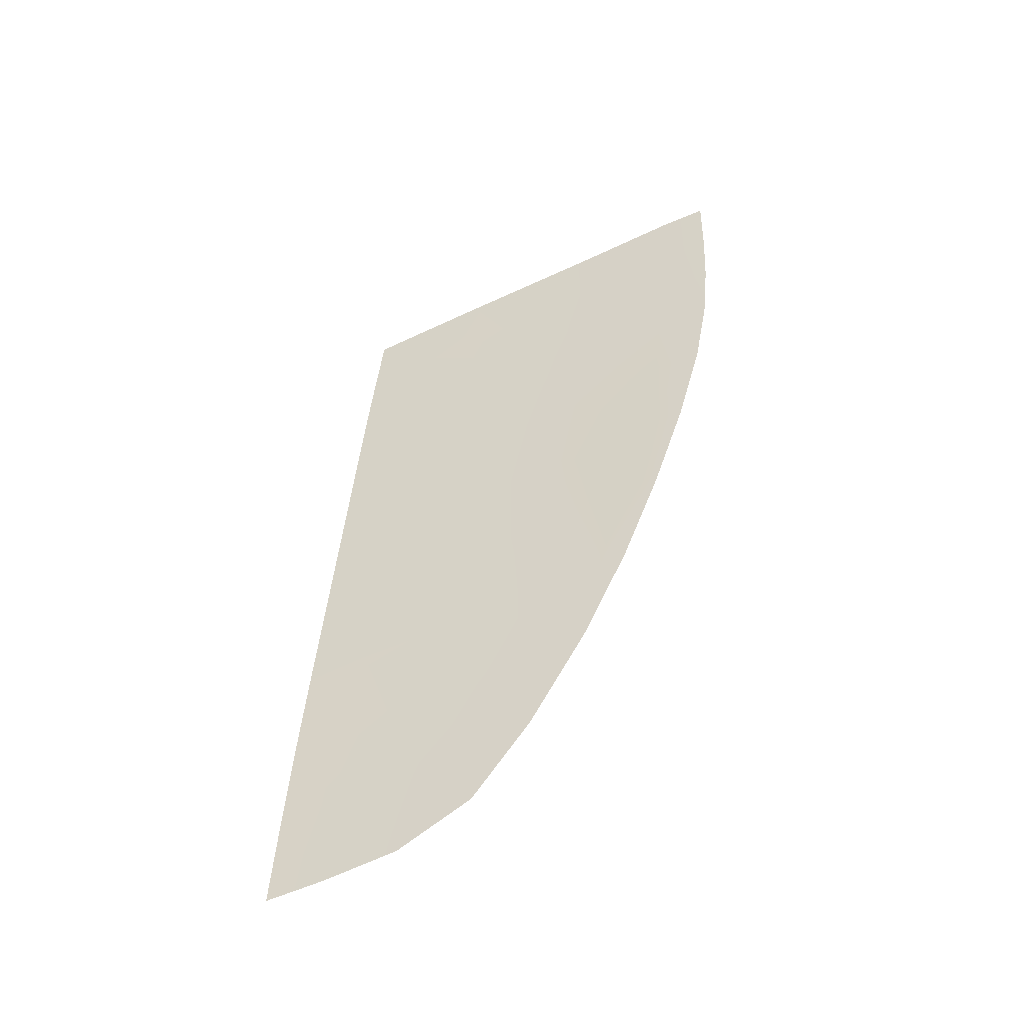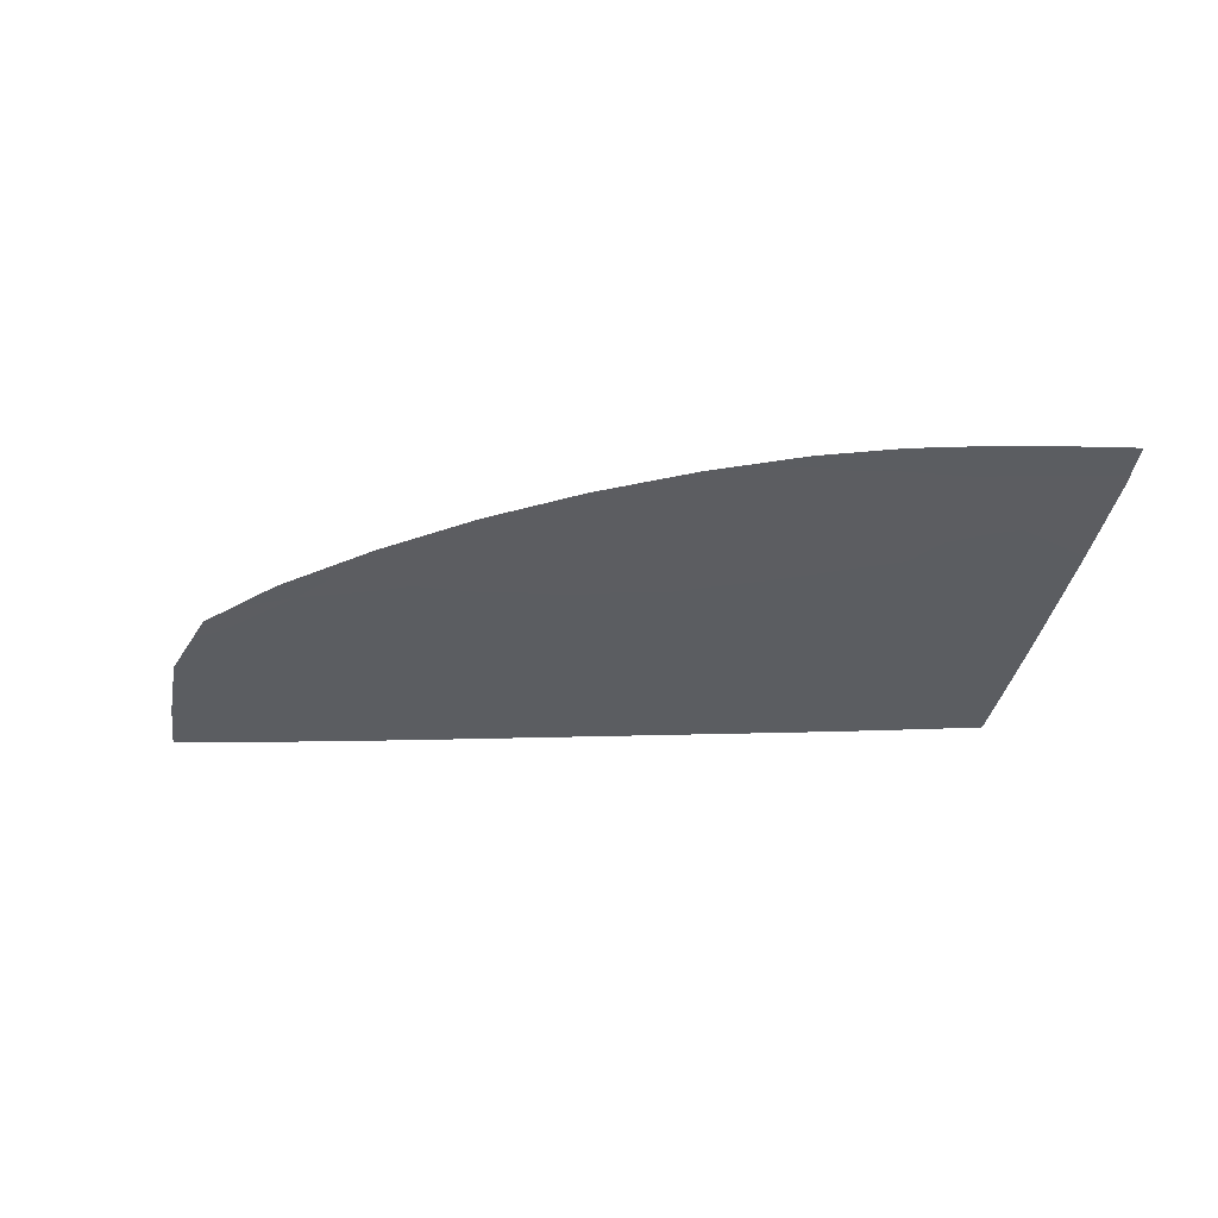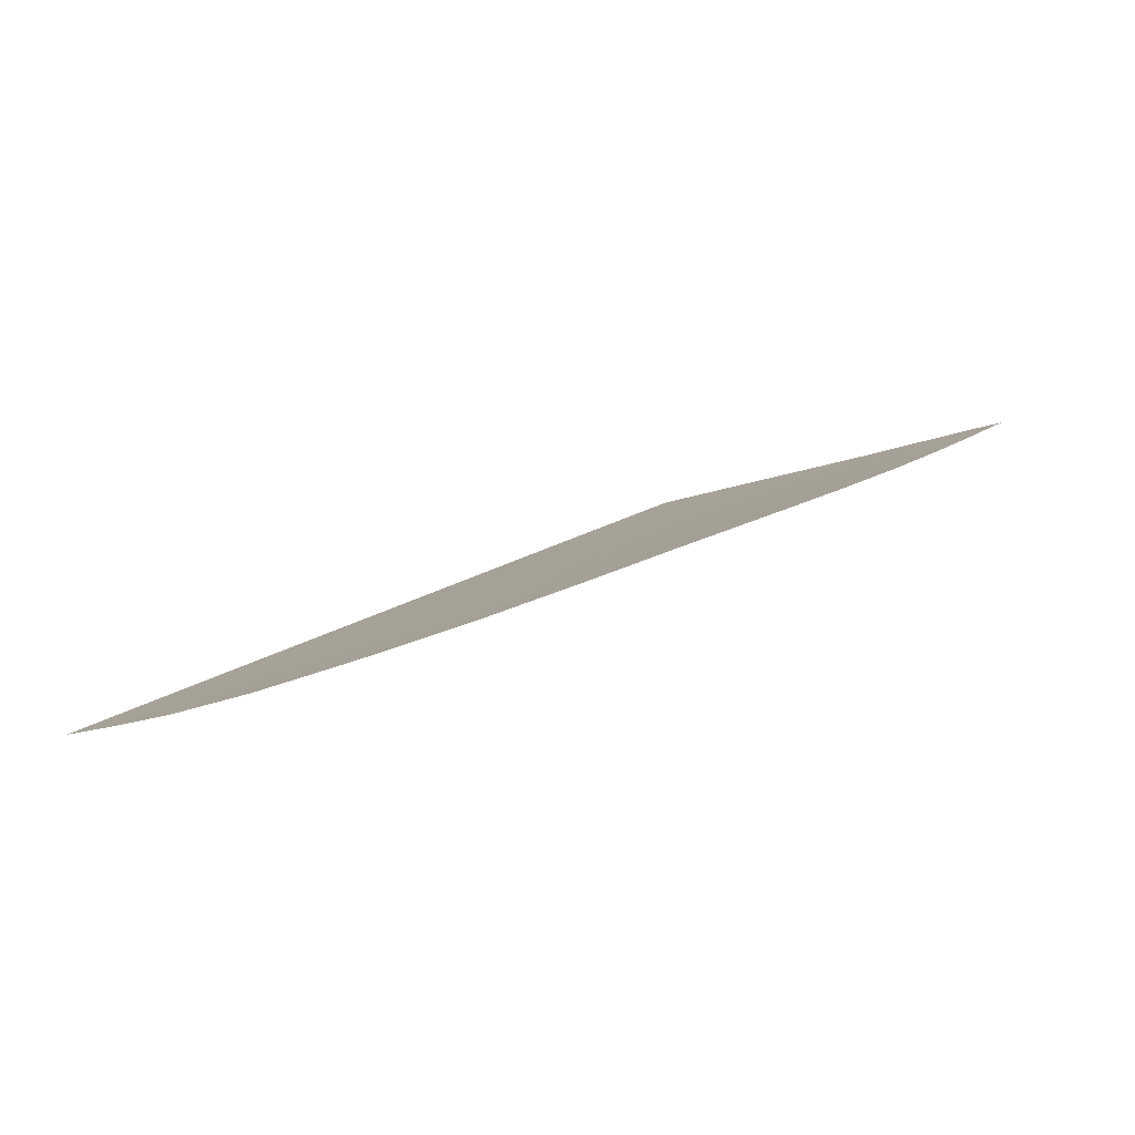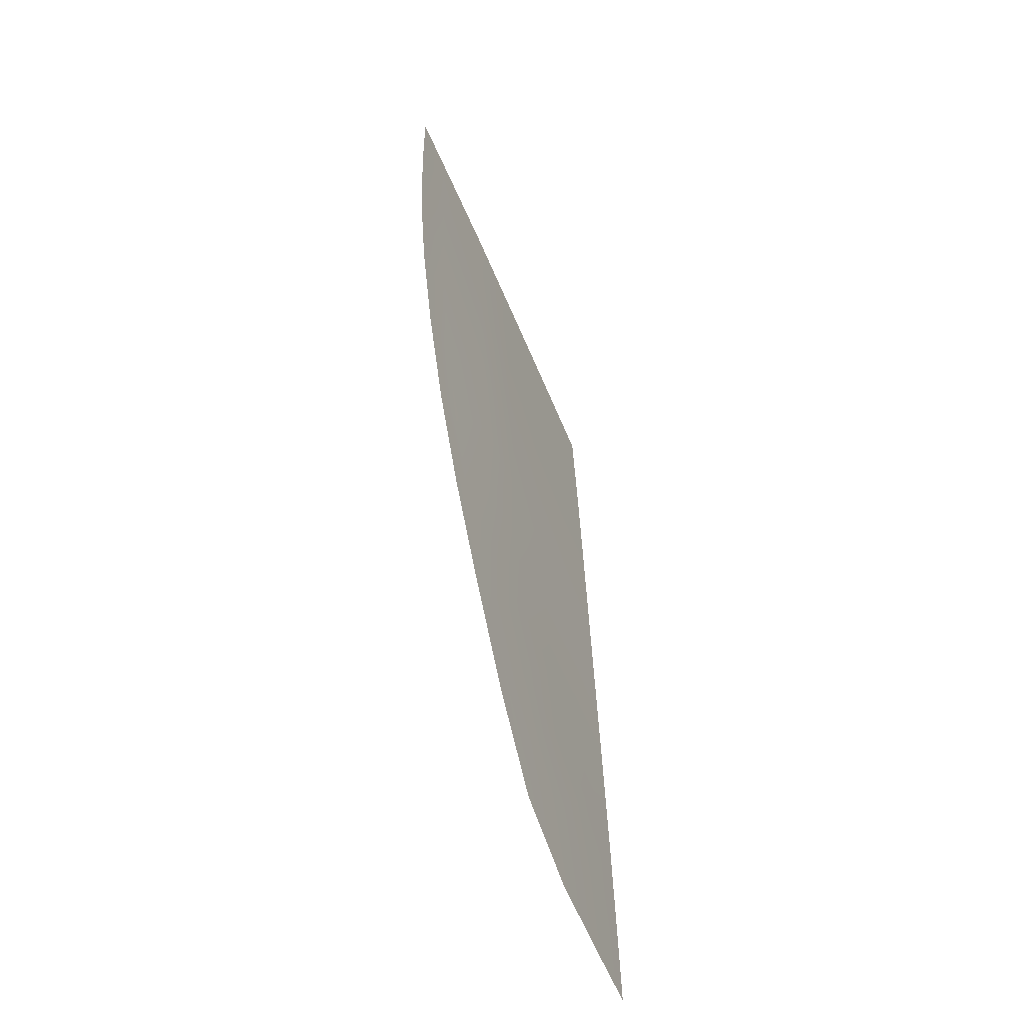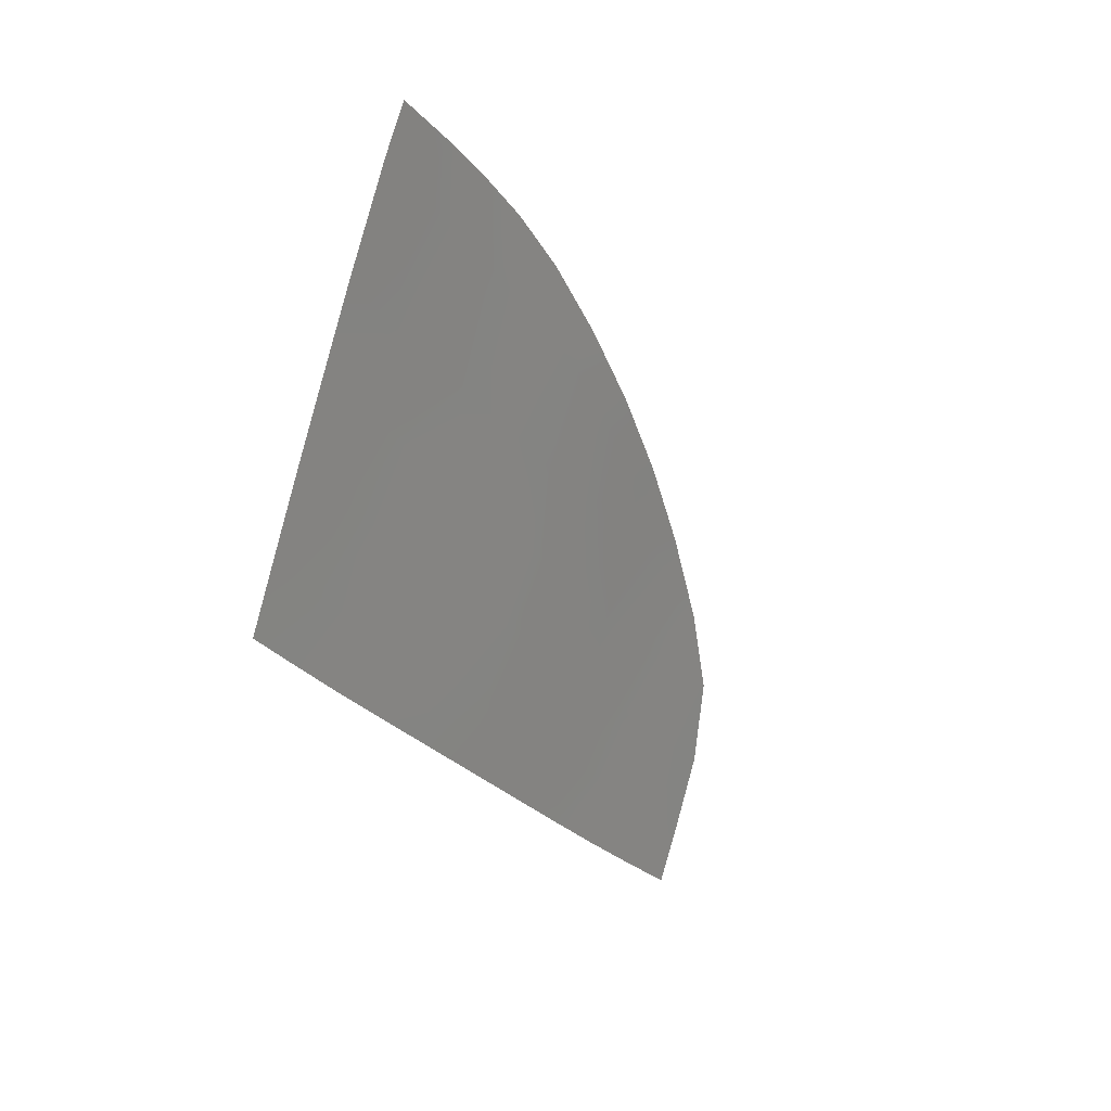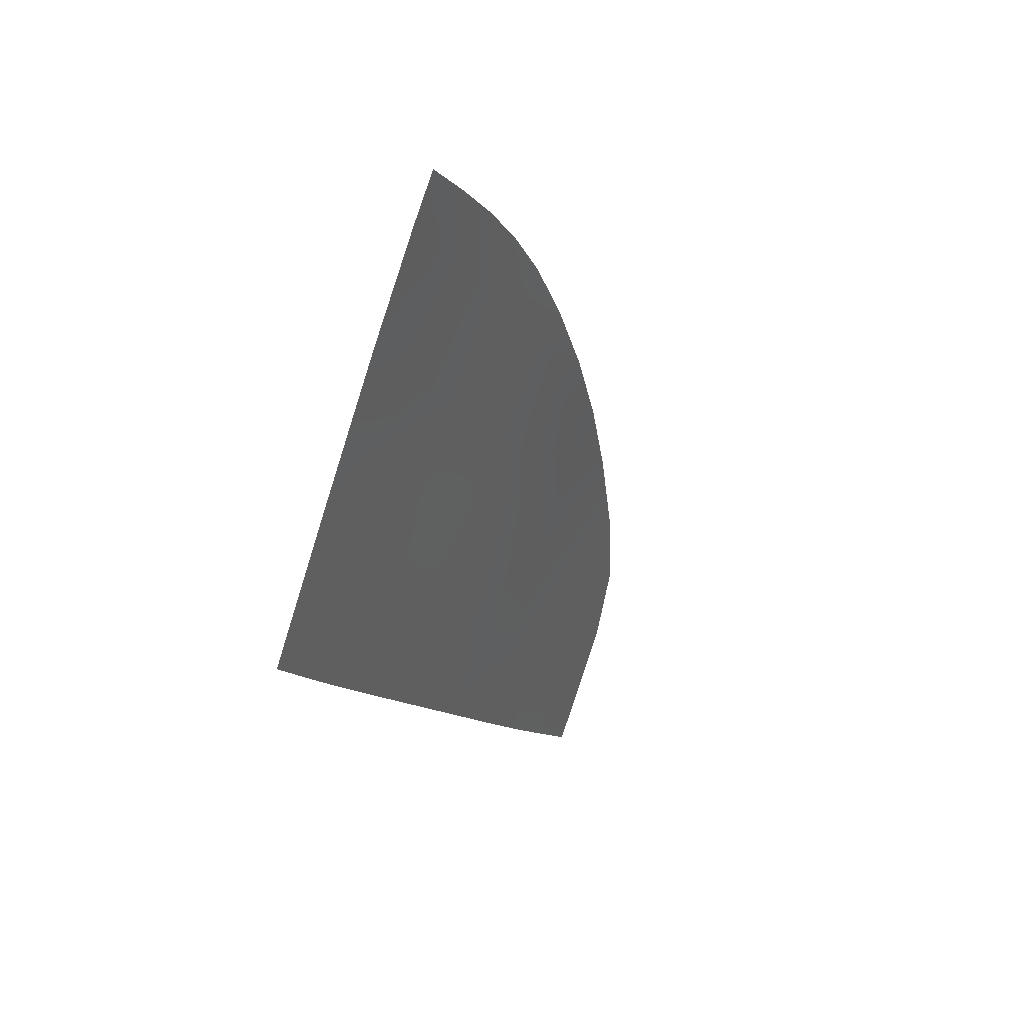
<metadata>
{"format":"obj","ext":"obj","renderer":"f3d","projection":"perspective","resolution":1024,"background":"white","views":[{"elev":45.1,"azim":93.0,"up":"+Z"},{"elev":-12.3,"azim":-178.5,"up":"+Z"},{"elev":23.0,"azim":133.1,"up":"+Z"},{"elev":37.8,"azim":88.7,"up":"+Y"},{"elev":-21.2,"azim":-63.9,"up":"+Y"},{"elev":-8.7,"azim":-70.9,"up":"+Y"}]}
</metadata>
<code>
v  45.3 74.86 -77.51
v  57.61 69.18 -80.07
v  47.44 68.97 -80.18
v  -4.393 46.59 -90.32
v  3.265 46.29 -90.4
v  -2.958 39.97 -93.17
v  4.573 39.58 -93.28
v  11.43 45.96 -90.48
v  20.63 45.6 -90.57
v  12.71 39.23 -93.38
v  21.93 38.87 -93.47
v  31.38 45.16 -90.67
v  42.7 44.71 -90.78
v  32.71 38.46 -93.58
v  44.08 38.01 -93.7
v  53.65 44.28 -90.92
v  64.33 43.85 -91.06
v  55.07 37.59 -93.81
v  65.77 37.22 -93.89
v  -0.2631 62.81 -83.31
v  -7.917 63.11 -83.22
v  -2.046 71.12 -79.72
v  -9.698 71.42 -79.62
v  16.99 62.08 -83.45
v  7.863 62.47 -83.38
v  15.15 70.38 -79.85
v  6.06 70.77 -79.8
v  38.88 61.14 -83.64
v  27.66 61.62 -83.52
v  36.91 69.36 -80.03
v  25.78 69.9 -79.91
v  -4.514 82.28 -74.74
v  -12.15 82.57 -74.64
v  12.57 81.22 -74.99
v  3.551 81.88 -74.83
v  70.63 59.53 -84.18
v  68.46 64.62 -81.96
v  79.66 60.3 -83.7
v  12.18 86.87 -72.5
v  2.86 88.05 -72.13
v  34.15 77.46 -76.35
v  22.97 80.1 -75.3
v  35.18 81.22 -74.66
v  23.3 84.49 -73.35
v  58.42 72.66 -78.52
v  46.81 77.4 -76.38
v  76.75 36.96 -93.93
v  75.25 43.41 -91.18
v  -16.04 63.26 -83.17
v  -14.32 55.29 -86.61
v  -6.211 55.11 -86.65
v  -12.41 46.94 -90.22
v  -10.89 40.43 -93.02
v  86.81 43.42 -91.09
v  88.01 36.78 -93.93
v  1.444 54.81 -86.74
v  9.59 54.48 -86.82
v  18.75 54.1 -86.9
v  29.46 53.65 -86.98
v  40.73 53.19 -87.1
v  51.61 52.76 -87.27
v  62.2 52.32 -87.44
v  72.97 51.81 -87.55
v  49.69 60.7 -83.83
v  60.09 60.12 -84.08
v  -17.83 71.56 -79.58
v  -20.16 82.68 -74.59
v  70.24 66.63 -81.05
v  -20.91 87.98 -72.26
v  -12.91 88.32 -72.12
v  84.76 51.97 -87.36
v  -5.295 88.4 -72.07
g Y211_265B_L_DTaSI_Y211_265B_L
f 1 2 3
f 4 5 6
f 6 5 7
f 8 9 10
f 10 9 11
f 12 13 14
f 14 13 15
f 16 17 18
f 18 17 19
f 20 21 22
f 22 21 23
f 24 25 26
f 26 25 27
f 28 29 30
f 30 29 31
f 22 23 32
f 32 23 33
f 26 27 34
f 34 27 35
f 36 37 38
f 34 35 39
f 39 35 40
f 41 42 43
f 43 42 44
f 2 1 45
f 45 1 46
f 10 7 8
f 8 7 5
f 14 11 12
f 12 11 9
f 18 15 16
f 16 15 13
f 47 19 48
f 48 19 17
f 49 21 50
f 50 21 51
f 50 51 52
f 52 51 4
f 52 4 53
f 53 4 6
f 48 54 47
f 47 54 55
f 3 30 1
f 1 30 41
f 51 56 4
f 4 56 5
f 56 57 5
f 5 57 8
f 57 58 8
f 8 58 9
f 58 59 9
f 9 59 12
f 59 60 12
f 12 60 13
f 16 13 61
f 61 13 60
f 61 62 16
f 16 62 17
f 48 17 63
f 63 17 62
f 21 20 51
f 51 20 56
f 20 25 56
f 56 25 57
f 25 24 57
f 57 24 58
f 24 29 58
f 58 29 59
f 29 28 59
f 59 28 60
f 28 64 60
f 60 64 61
f 62 61 65
f 65 61 64
f 63 62 36
f 36 62 65
f 21 49 23
f 23 49 66
f 25 20 27
f 27 20 22
f 29 24 31
f 31 24 26
f 65 64 2
f 2 64 3
f 64 28 3
f 3 28 30
f 23 66 33
f 33 66 67
f 27 22 35
f 35 22 32
f 30 31 41
f 41 31 42
f 31 26 42
f 42 26 34
f 37 2 68
f 68 2 45
f 69 70 67
f 67 70 33
f 42 34 44
f 44 34 39
f 41 43 1
f 1 43 46
f 71 63 38
f 38 63 36
f 54 48 71
f 71 48 63
f 32 33 72
f 72 33 70
f 35 32 40
f 40 32 72
f 36 65 37
f 37 65 2
f 38 37 68

</code>
